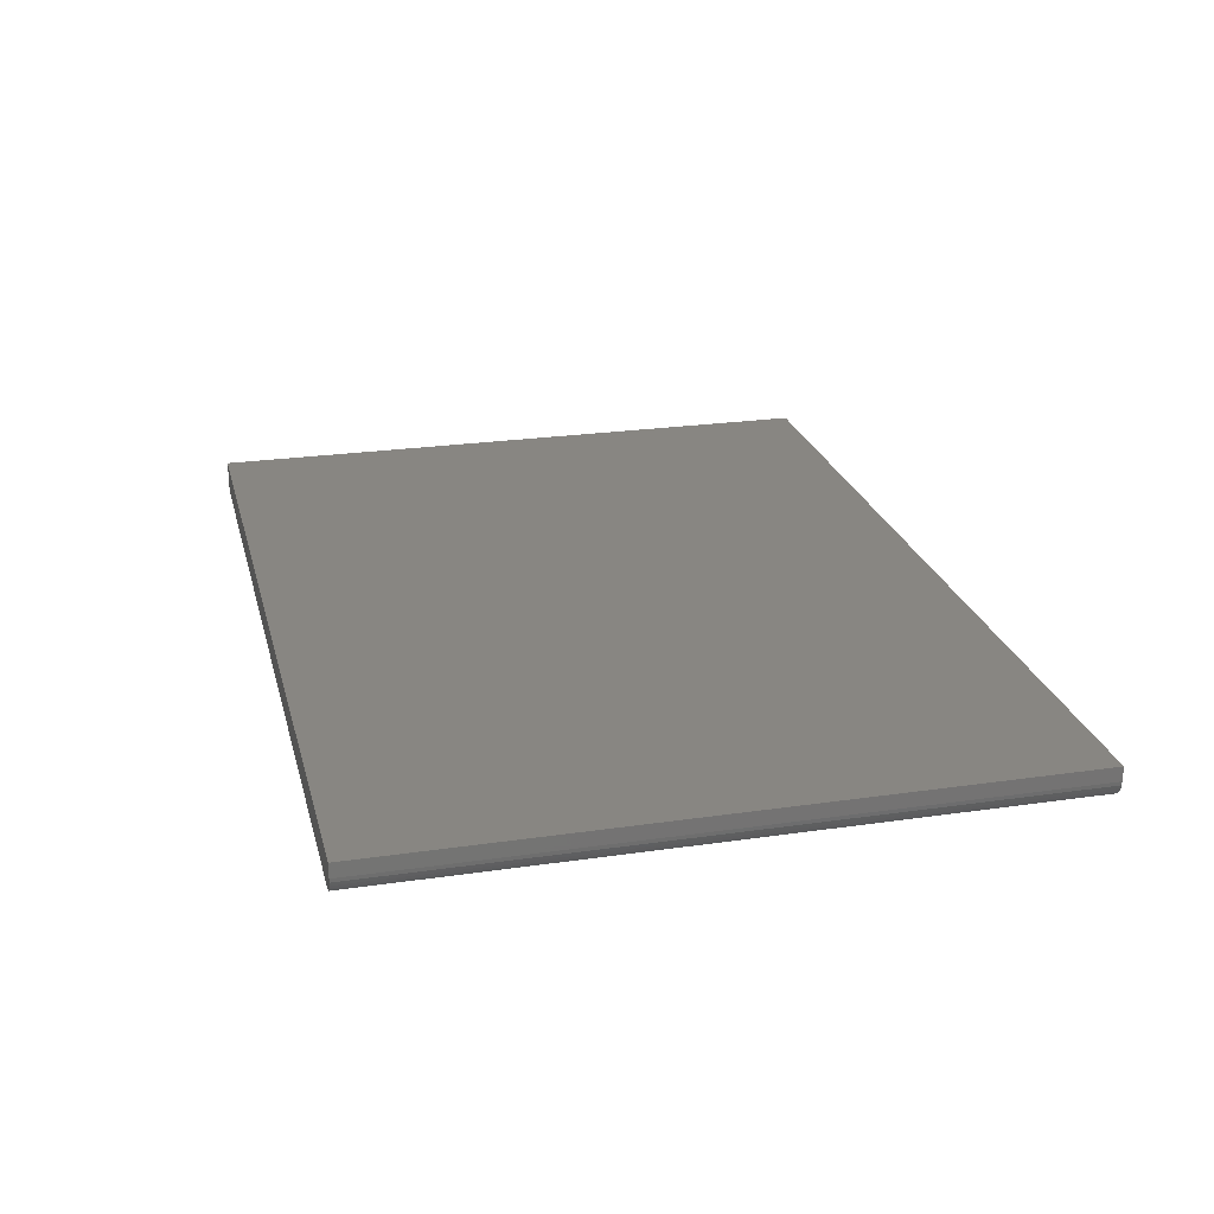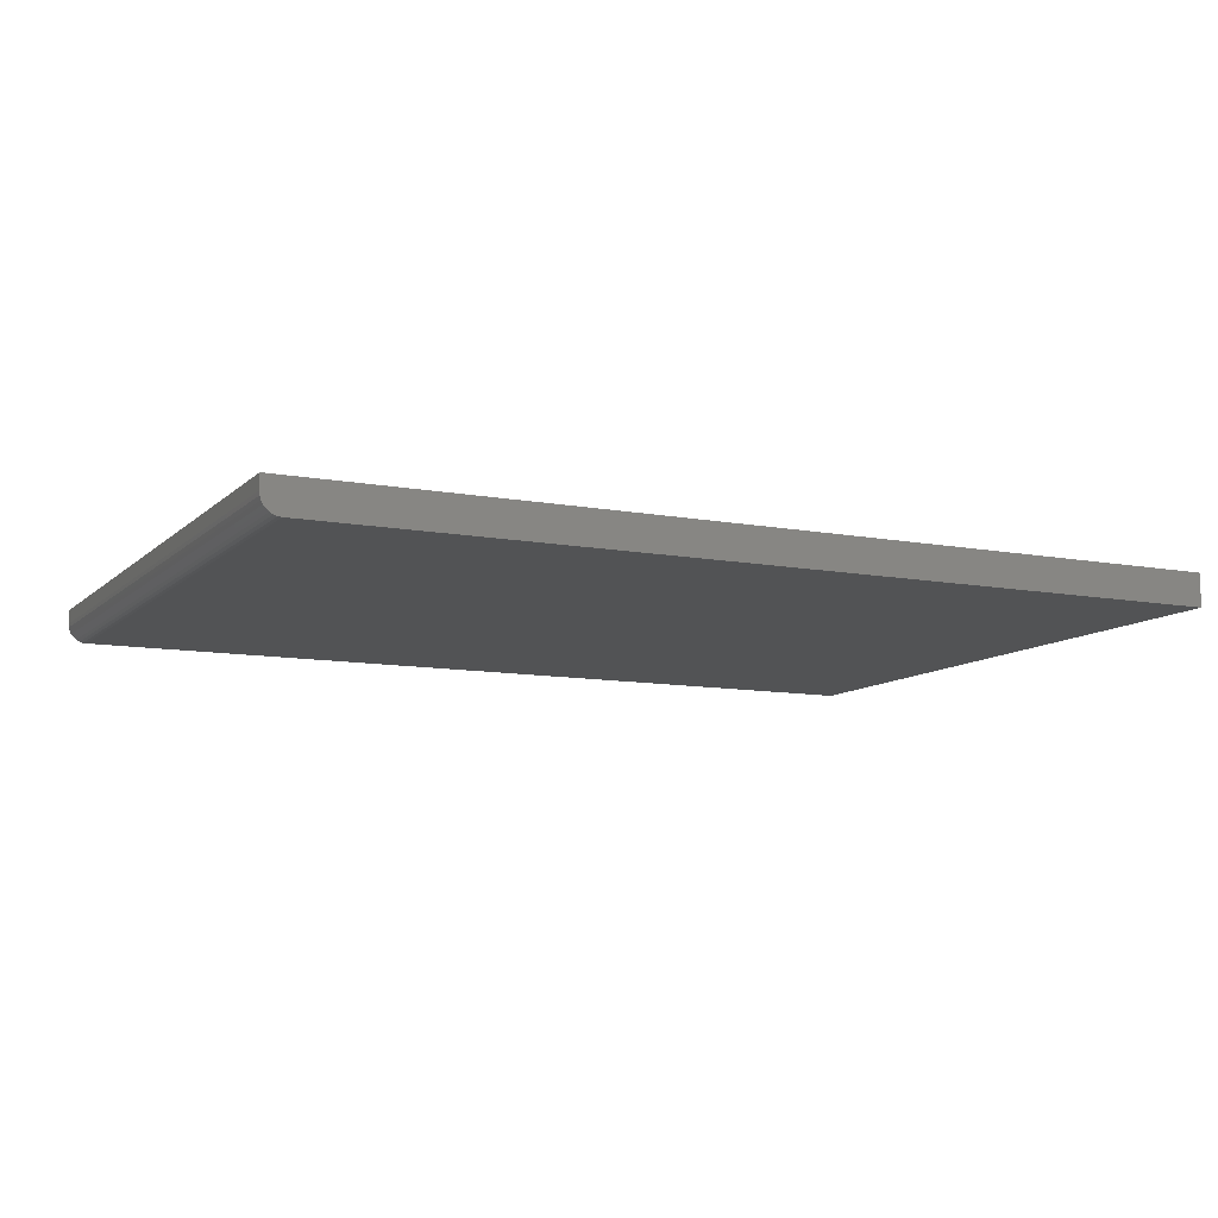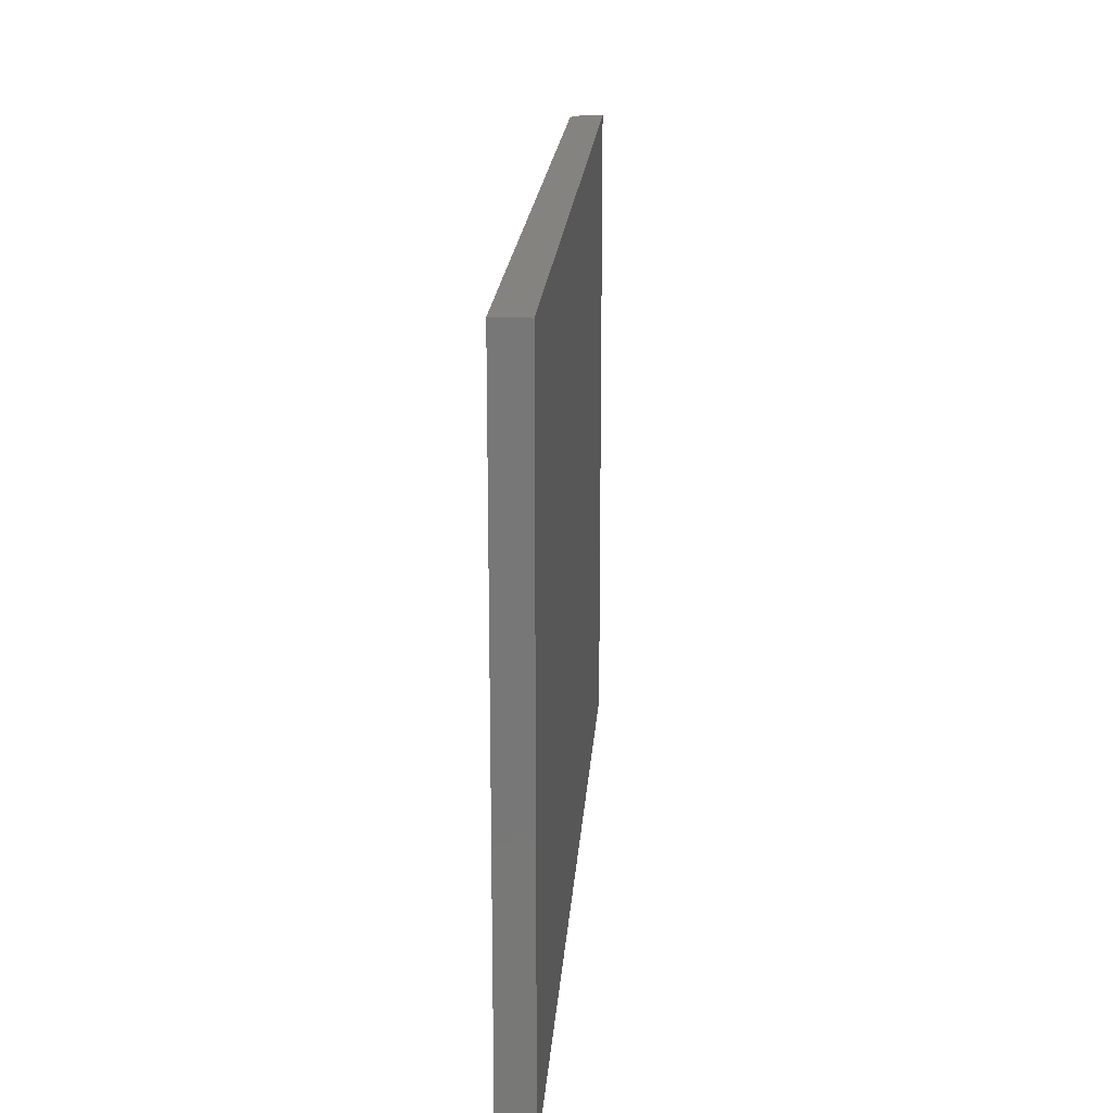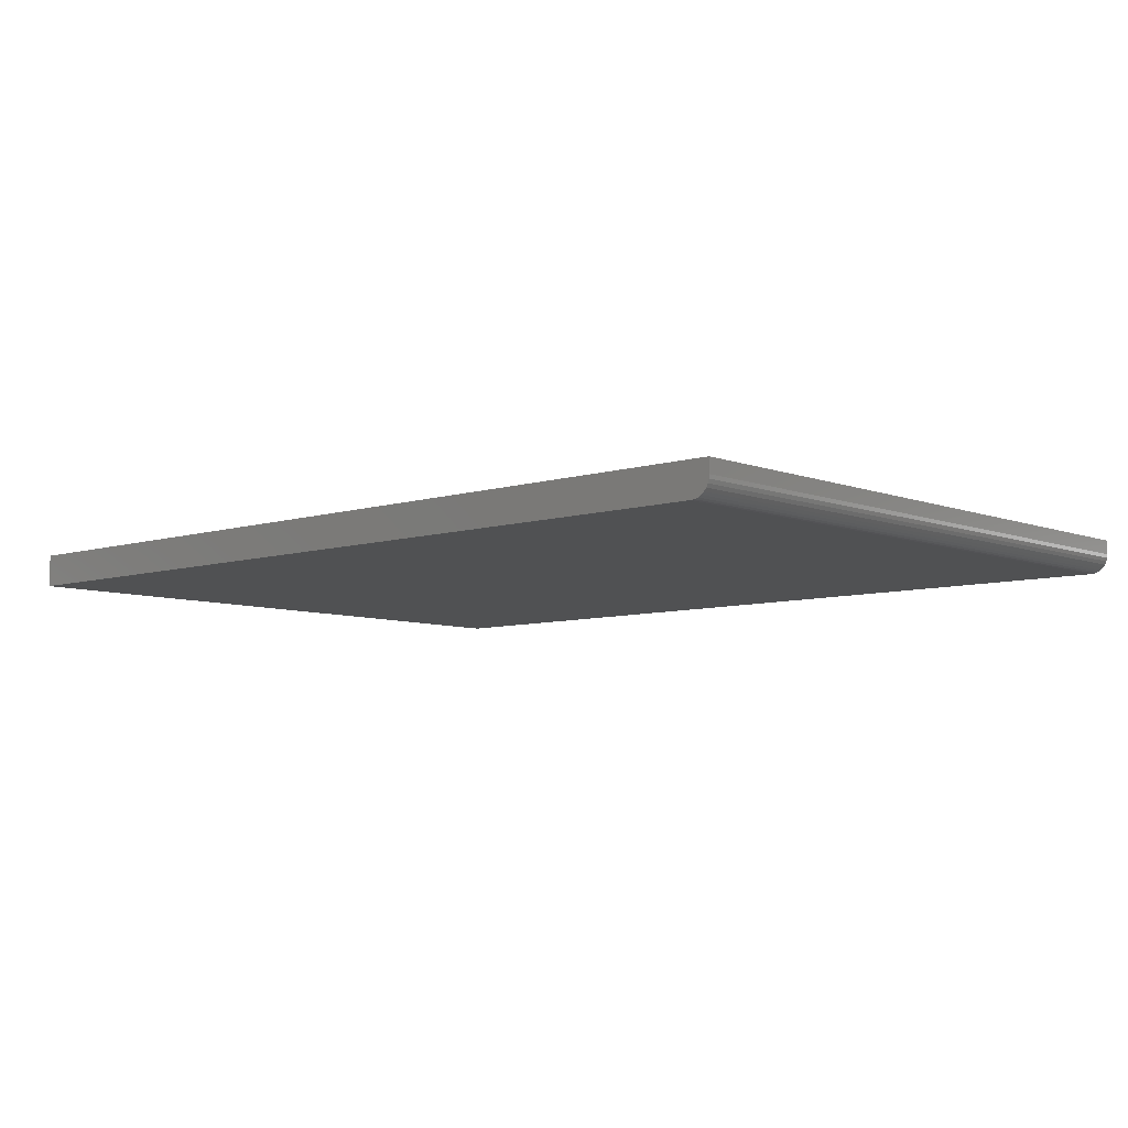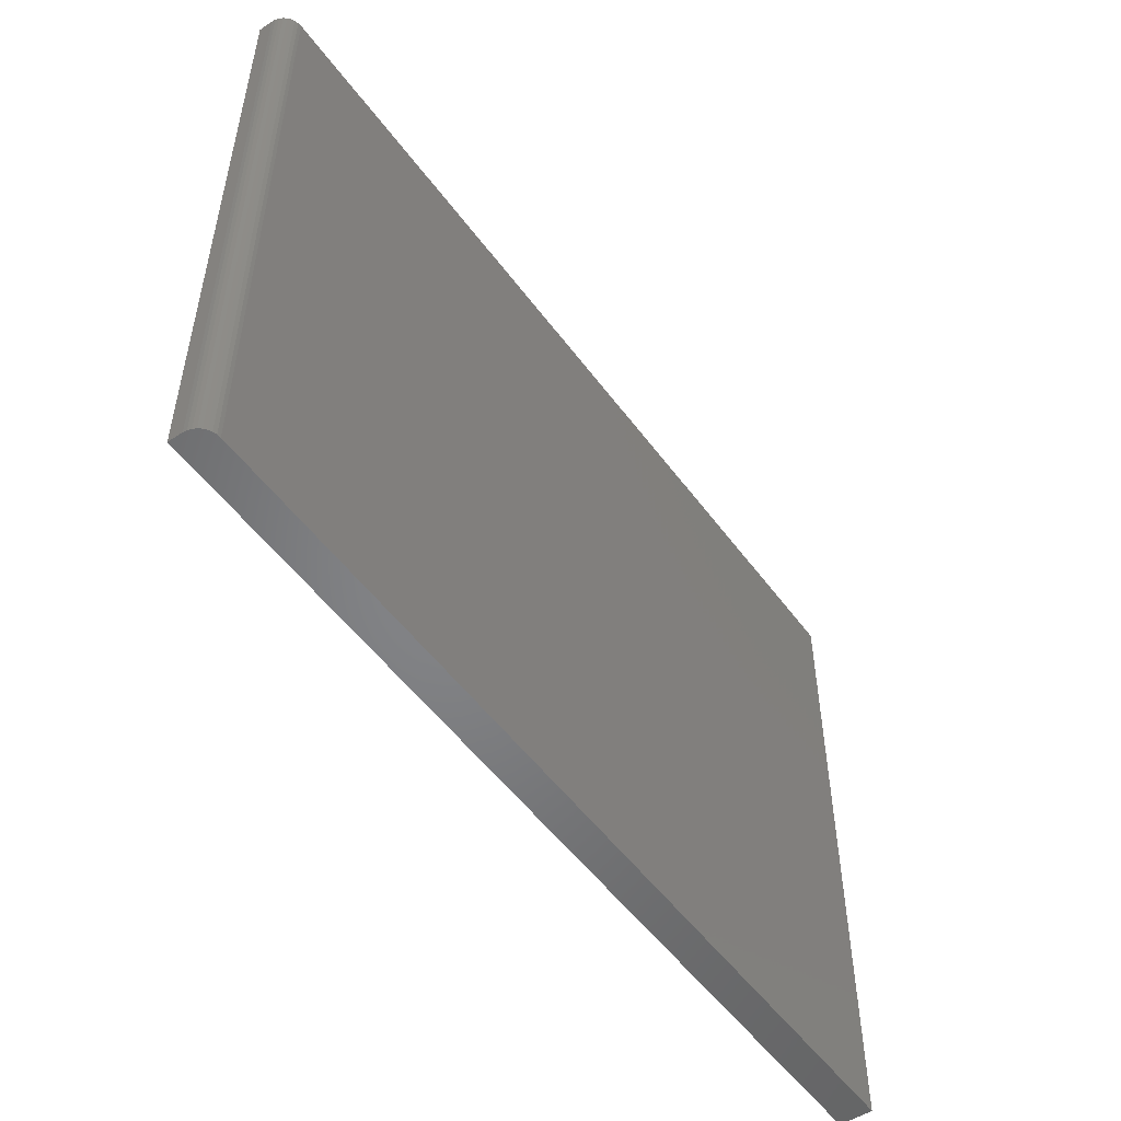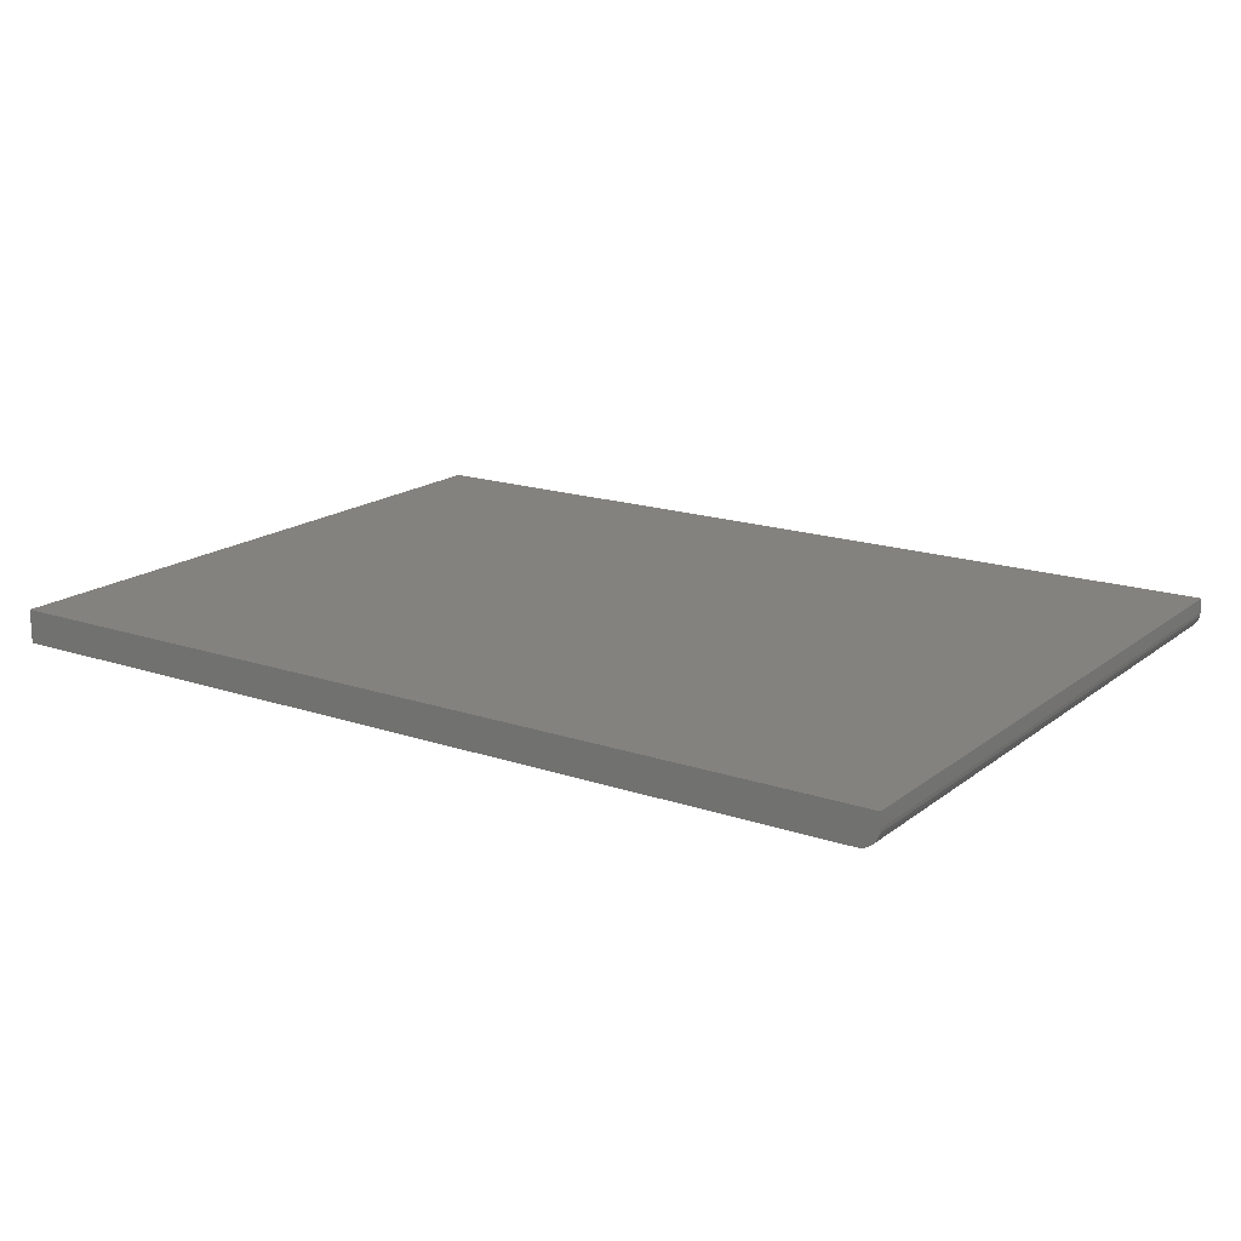
<metadata>
{"format":"stl","ext":"stl","renderer":"f3d","projection":"perspective","resolution":1024,"background":"white","views":[{"elev":23.9,"azim":76.3,"up":"+Z"},{"elev":-10.2,"azim":154.2,"up":"+Z"},{"elev":19.1,"azim":-86.0,"up":"+Y"},{"elev":-7.2,"azim":42.2,"up":"+Z"},{"elev":-52.2,"azim":125.3,"up":"+Y"},{"elev":17.2,"azim":34.1,"up":"+Z"}]}
</metadata>
<code>
# stl→obj: 24 verts, 44 faces
v -0.75 -0.5469 0
v -0.75 0.5426 0
v 0.7188 -0.5469 0
v 0.7188 0.5426 0
v 0.75 0.5426 0.03125
v 0.7476 0.5426 0.01929
v 0.75 0.5426 0.05469
v 0.7494 0.5426 0.02515
v 0.7361 0.5426 0.005267
v 0.7307 0.5426 0.002379
v 0.7447 0.5426 0.01389
v 0.7408 0.5426 0.009153
v 0.7248 0.5426 0.0006005
v -0.75 0.5426 0.05469
v 0.75 -0.5469 0.05469
v 0.75 -0.5469 0.03125
v 0.7476 -0.5469 0.01929
v 0.7494 -0.5469 0.02515
v -0.75 -0.5469 0.05469
v 0.7248 -0.5469 0.0006005
v 0.7307 -0.5469 0.002379
v 0.7361 -0.5469 0.005267
v 0.7408 -0.5469 0.009153
v 0.7447 -0.5469 0.01389
f 1 2 3
f 3 2 4
f 5 6 7
f 5 8 6
f 9 10 11
f 11 12 9
f 7 13 4
f 7 4 2
f 7 2 14
f 13 7 6
f 13 6 11
f 13 11 10
f 15 16 7
f 7 16 5
f 16 17 18
f 15 19 1
f 15 1 3
f 15 3 20
f 15 20 21
f 15 21 22
f 15 22 23
f 15 23 24
f 15 24 17
f 15 17 16
f 3 4 20
f 20 4 13
f 20 13 21
f 21 13 10
f 21 10 22
f 22 10 9
f 22 9 23
f 23 9 12
f 23 12 24
f 24 12 11
f 24 11 17
f 17 11 6
f 17 6 18
f 18 6 8
f 18 8 16
f 16 8 5
f 19 15 14
f 14 15 7
f 14 2 19
f 19 2 1

</code>
